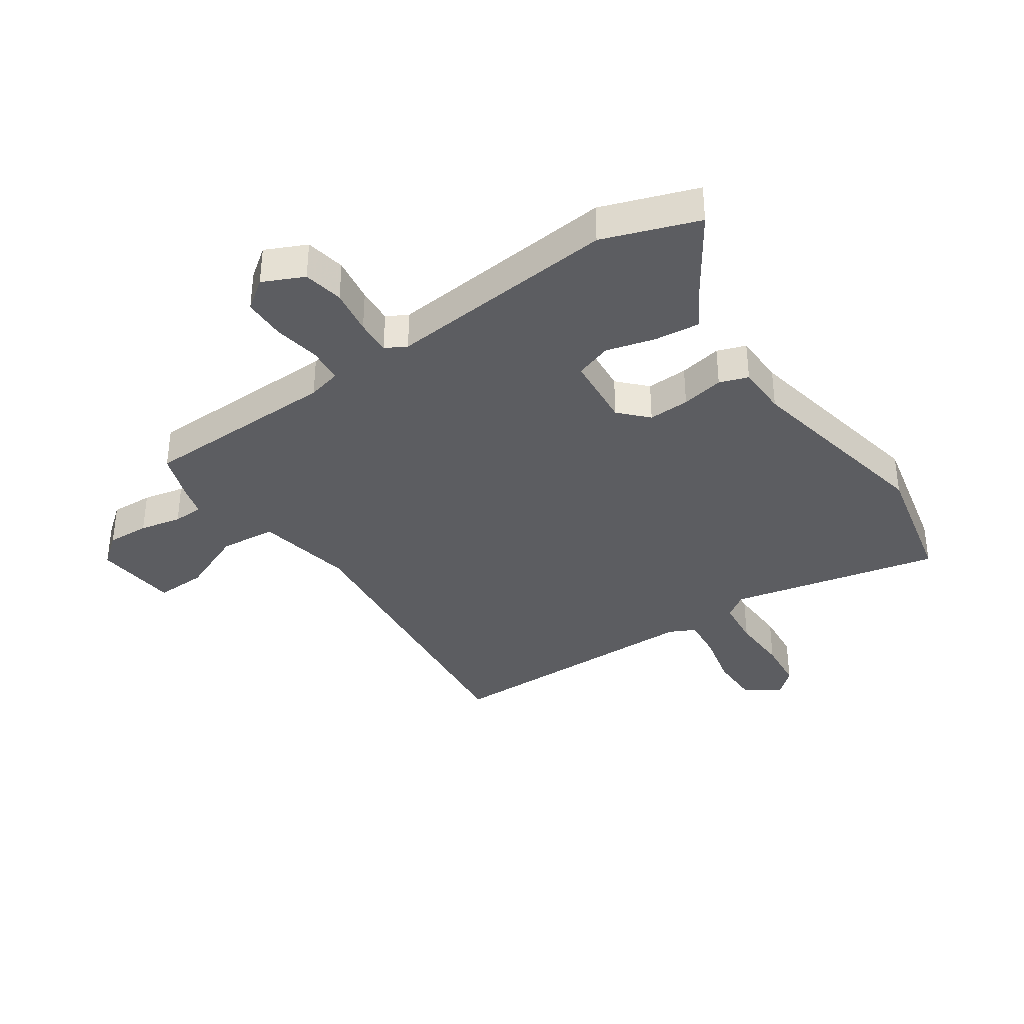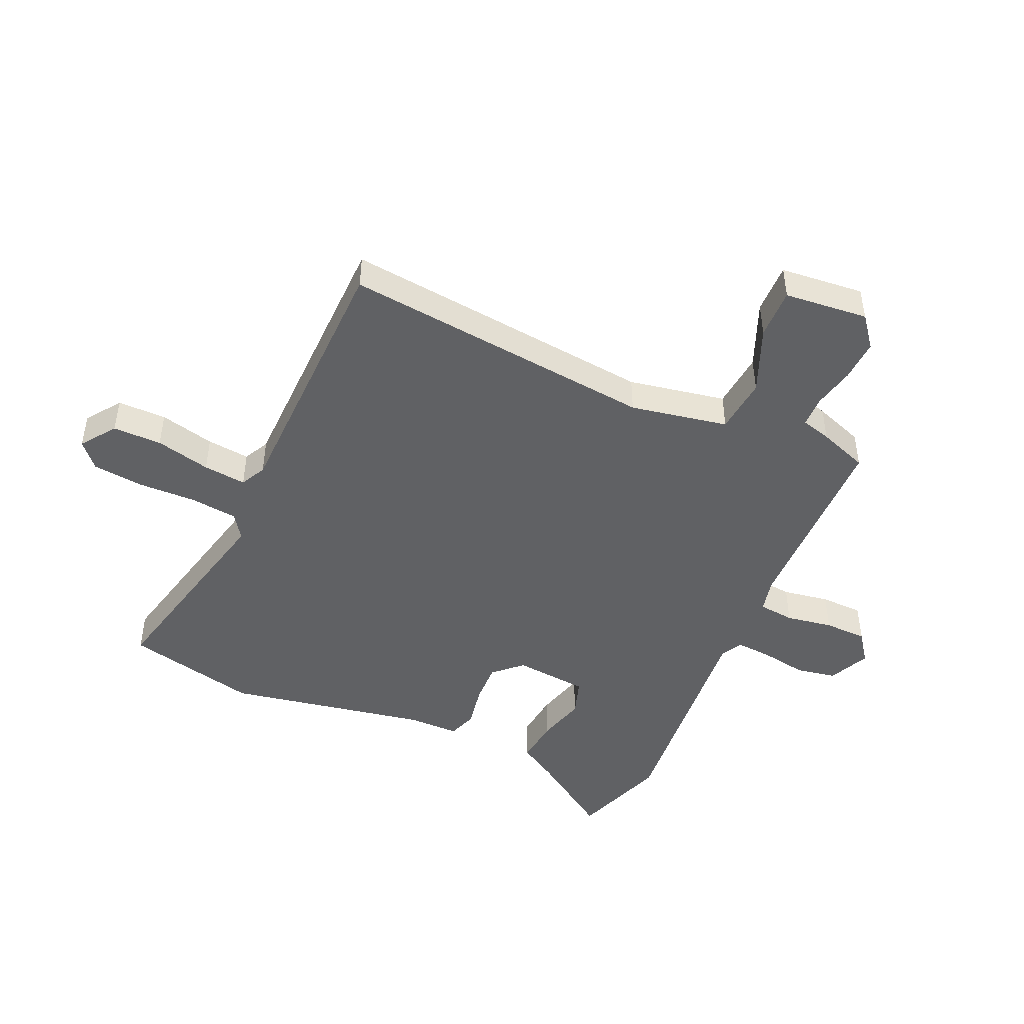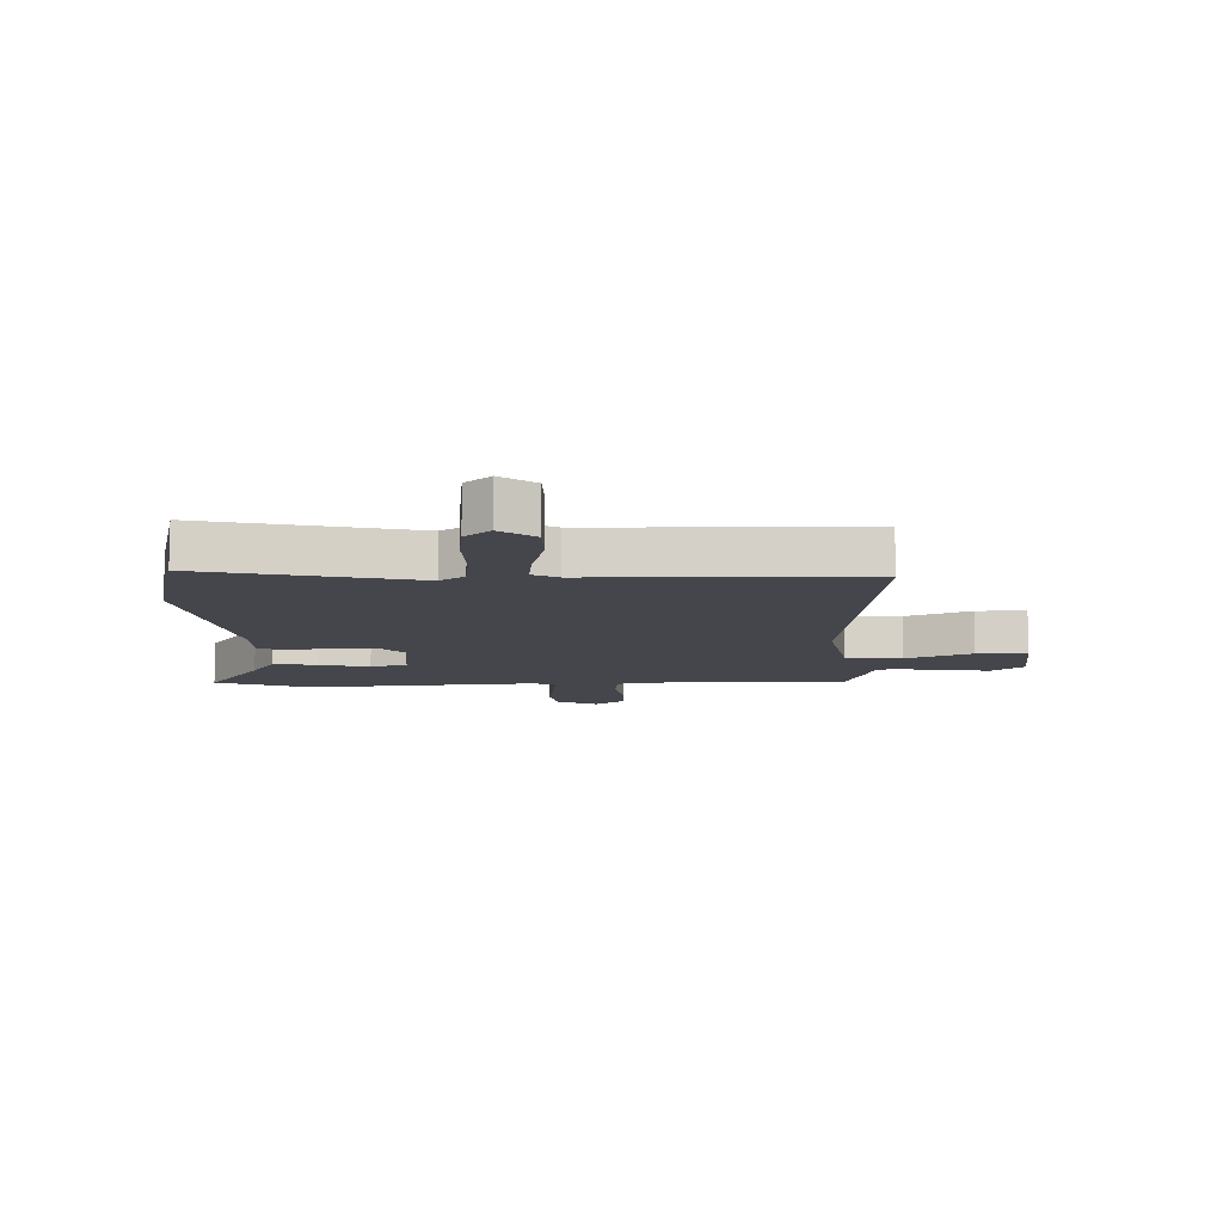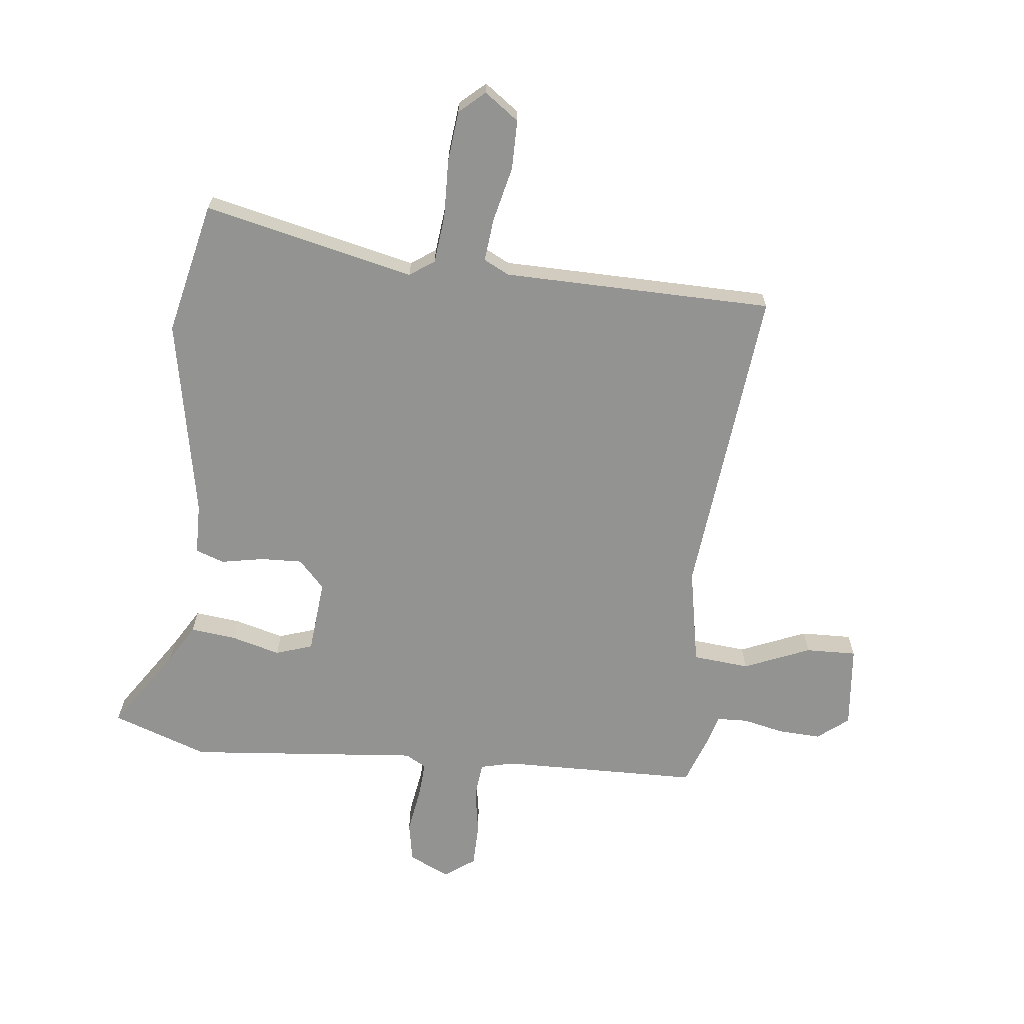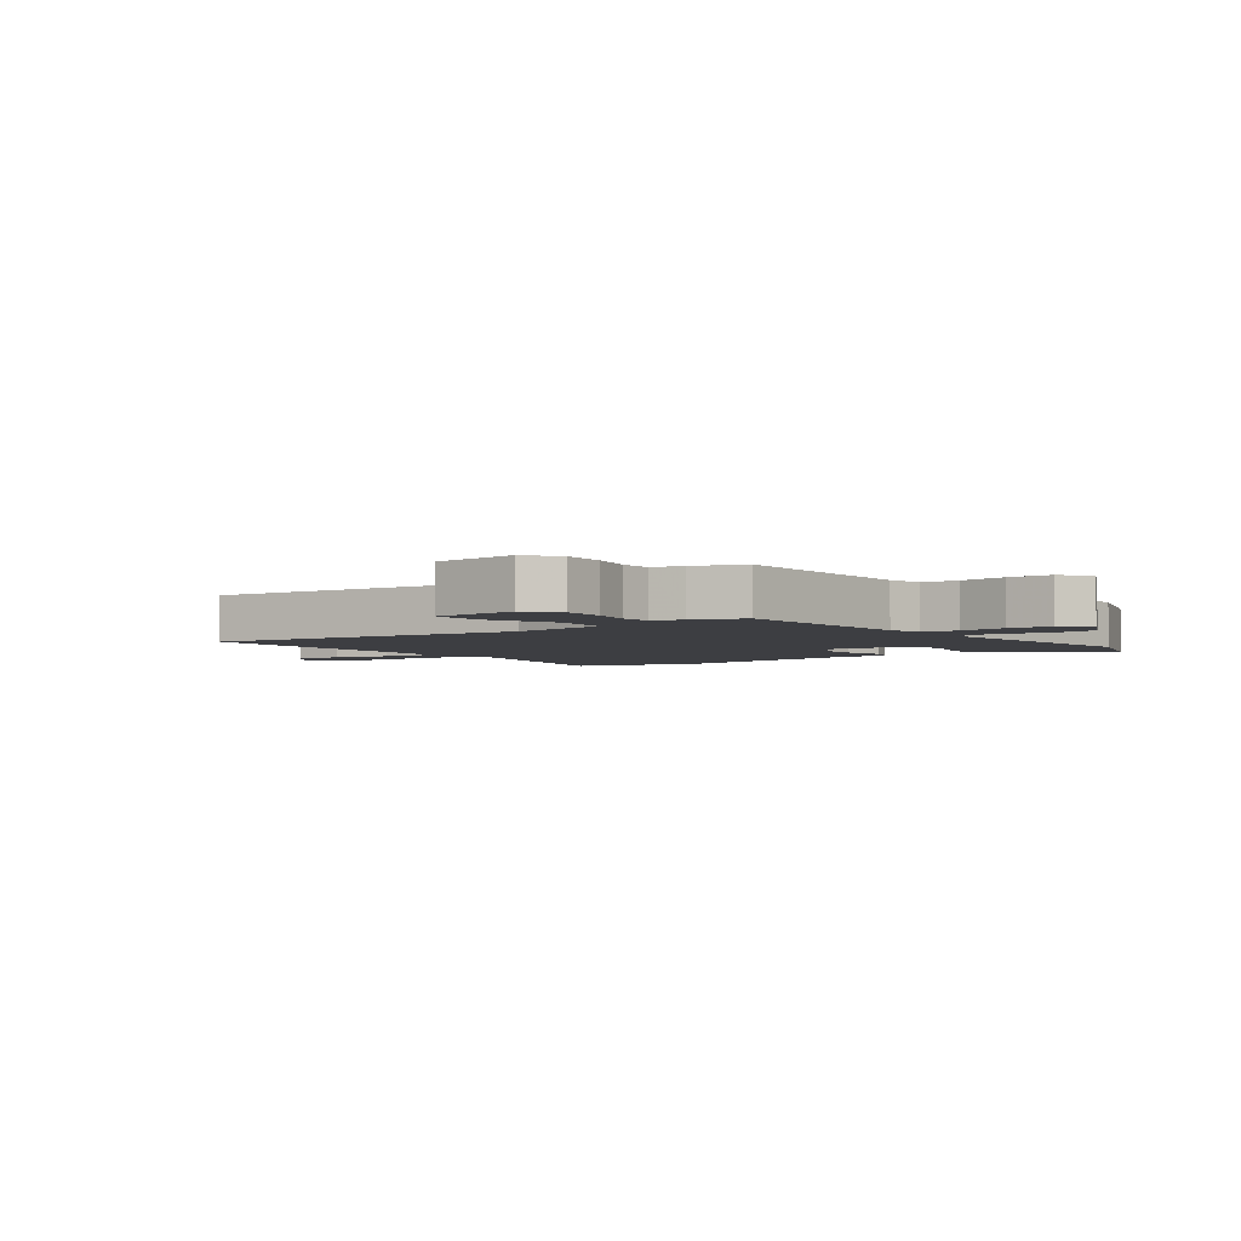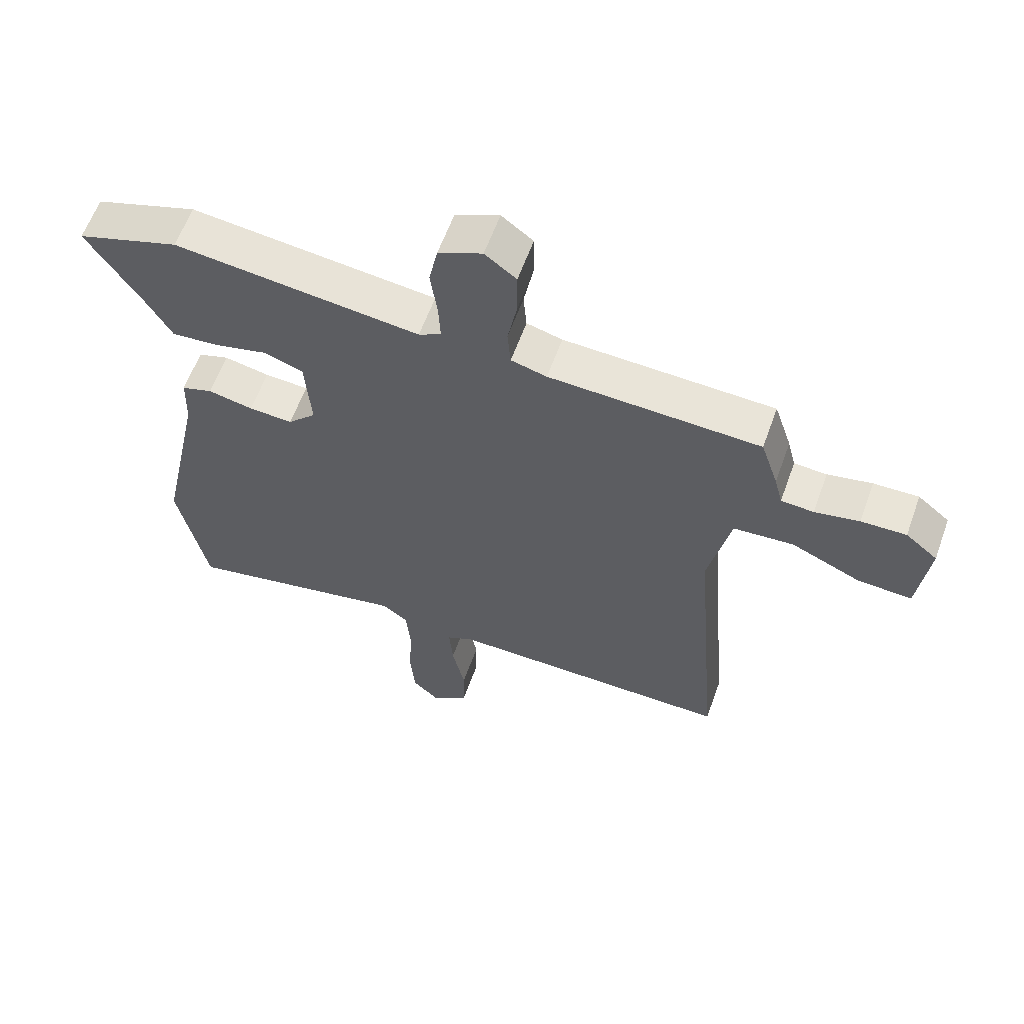
<metadata>
{"format":"obj","ext":"obj","renderer":"f3d","projection":"perspective","resolution":1024,"background":"white","views":[{"elev":-36.5,"azim":33.4,"up":"+Y"},{"elev":-46.9,"azim":-115.3,"up":"+Y"},{"elev":-10.1,"azim":-179.9,"up":"+Y"},{"elev":-66.6,"azim":172.5,"up":"+Y"},{"elev":-3.5,"azim":-54.6,"up":"+Y"},{"elev":60.6,"azim":-160.2,"up":"+Z"}]}
</metadata>
<code>
v -0.51 0.07 0.46
v -0.174 0.07 0.473
v -0.117 0.07 0.488
v -0.112 0.07 0.549
v -0.127 0.07 0.628
v -0.127 0.07 0.701
v -0.077 0.07 0.739
v -0.007 0.07 0.708
v 0.007 0.07 0.64
v -0.004 0.07 0.562
v -0.007 0.07 0.501
v 0.029 0.07 0.482
v 0.421 0.07 0.526
v 0.584 0.07 0.472
v 0.495 0.07 0.333
v 0.457 0.07 0.266
v 0.38 0.07 0.273
v 0.296 0.07 0.294
v 0.234 0.07 0.272
v 0.225 0.07 0.146
v 0.27 0.07 0.1
v 0.34 0.07 0.104
v 0.412 0.07 0.119
v 0.461 0.07 0.103
v 0.464 0.07 0.016
v 0.536 0.07 -0.322
v 0.49 0.07 -0.548
v 0.132 0.07 -0.474
v 0.091 0.07 -0.504
v 0.084 0.07 -0.585
v 0.089 0.07 -0.684
v 0.082 0.07 -0.77
v 0.04 0.07 -0.809
v -0.019 0.07 -0.768
v -0.021 0.07 -0.685
v -0.001 0.07 -0.591
v 0.005 0.07 -0.518
v -0.039 0.07 -0.497
v -0.496 0.07 -0.499
v -0.452 0.07 0.035
v -0.487 0.07 0.2
v -0.583 0.07 0.207
v -0.694 0.07 0.158
v -0.78 0.07 0.154
v -0.797 0.07 0.296
v -0.746 0.07 0.338
v -0.674 0.07 0.336
v -0.603 0.07 0.322
v -0.551 0.07 0.325
v -0.538 0.07 0.376
v -0.51 0 0.46
v -0.174 0 0.473
v -0.117 0 0.488
v -0.112 0 0.549
v -0.127 0 0.628
v -0.127 0 0.701
v -0.077 0 0.739
v -0.007 0 0.708
v 0.007 0 0.64
v -0.004 0 0.562
v -0.007 0 0.501
v 0.029 0 0.482
v 0.421 0 0.526
v 0.584 0 0.472
v 0.495 0 0.333
v 0.457 0 0.266
v 0.38 0 0.273
v 0.296 0 0.294
v 0.234 0 0.272
v 0.225 0 0.146
v 0.27 0 0.1
v 0.34 0 0.104
v 0.412 0 0.119
v 0.461 0 0.103
v 0.464 0 0.016
v 0.536 0 -0.322
v 0.49 0 -0.548
v 0.132 0 -0.474
v 0.091 0 -0.504
v 0.084 0 -0.585
v 0.089 0 -0.684
v 0.082 0 -0.77
v 0.04 0 -0.809
v -0.019 0 -0.768
v -0.021 0 -0.685
v -0.001 0 -0.591
v 0.005 0 -0.518
v -0.039 0 -0.497
v -0.496 0 -0.499
v -0.452 0 0.035
v -0.487 0 0.2
v -0.583 0 0.207
v -0.694 0 0.158
v -0.78 0 0.154
v -0.797 0 0.296
v -0.746 0 0.338
v -0.674 0 0.336
v -0.603 0 0.322
v -0.551 0 0.325
v -0.538 0 0.376
f 49 50 1 2
f 45 46 47 48
f 45 48 49
f 42 43 44 45
f 41 42 45 49
f 38 39 40
f 37 38 40 41
f 33 34 35 36
f 33 36 37
f 30 31 32 33
f 29 30 33 37
f 28 29 37 41
f 25 26 27 28
f 22 23 24 25
f 21 22 25 28
f 20 21 28 41
f 15 16 17 18
f 13 14 15 18
f 12 13 18 19
f 11 12 19 20
f 7 8 9 10
f 7 10 11
f 4 5 6 7
f 3 4 7 11
f 11 20 41 49
f 2 3 11 49
f 52 51 100 99
f 98 97 96 95
f 99 98 95
f 95 94 93 92
f 99 95 92 91
f 90 89 88
f 91 90 88 87
f 86 85 84 83
f 87 86 83
f 83 82 81 80
f 87 83 80 79
f 91 87 79 78
f 78 77 76 75
f 75 74 73 72
f 78 75 72 71
f 91 78 71 70
f 68 67 66 65
f 68 65 64 63
f 69 68 63 62
f 70 69 62 61
f 60 59 58 57
f 61 60 57
f 57 56 55 54
f 61 57 54 53
f 99 91 70 61
f 99 61 53 52
f 1 51 52 2
f 2 52 53 3
f 3 53 54 4
f 4 54 55 5
f 5 55 56 6
f 6 56 57 7
f 7 57 58 8
f 8 58 59 9
f 9 59 60 10
f 10 60 61 11
f 11 61 62 12
f 12 62 63 13
f 13 63 64 14
f 14 64 65 15
f 15 65 66 16
f 16 66 67 17
f 17 67 68 18
f 18 68 69 19
f 19 69 70 20
f 20 70 71 21
f 21 71 72 22
f 22 72 73 23
f 23 73 74 24
f 24 74 75 25
f 25 75 76 26
f 26 76 77 27
f 27 77 78 28
f 28 78 79 29
f 29 79 80 30
f 30 80 81 31
f 31 81 82 32
f 32 82 83 33
f 33 83 84 34
f 34 84 85 35
f 35 85 86 36
f 36 86 87 37
f 37 87 88 38
f 38 88 89 39
f 39 89 90 40
f 40 90 91 41
f 41 91 92 42
f 42 92 93 43
f 43 93 94 44
f 44 94 95 45
f 45 95 96 46
f 46 96 97 47
f 47 97 98 48
f 48 98 99 49
f 49 99 100 50
f 50 100 51 1

</code>
